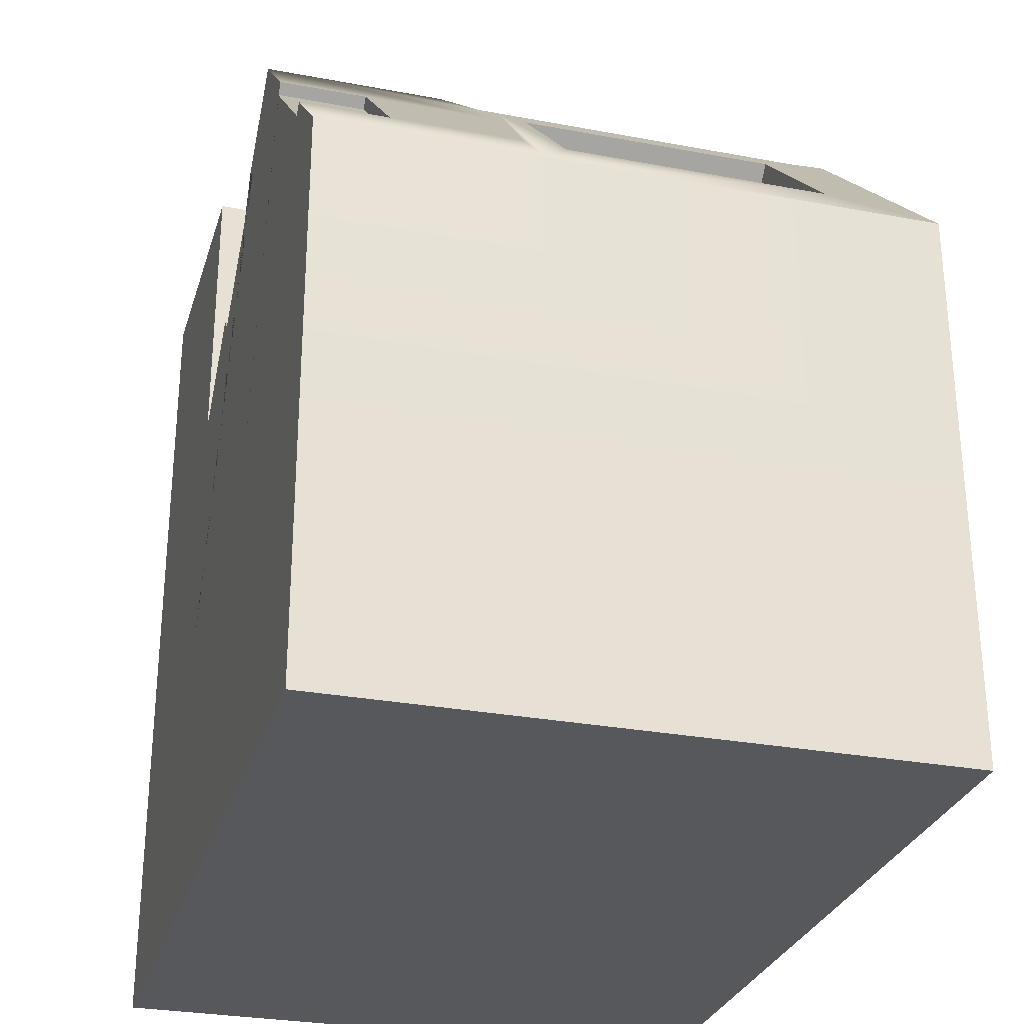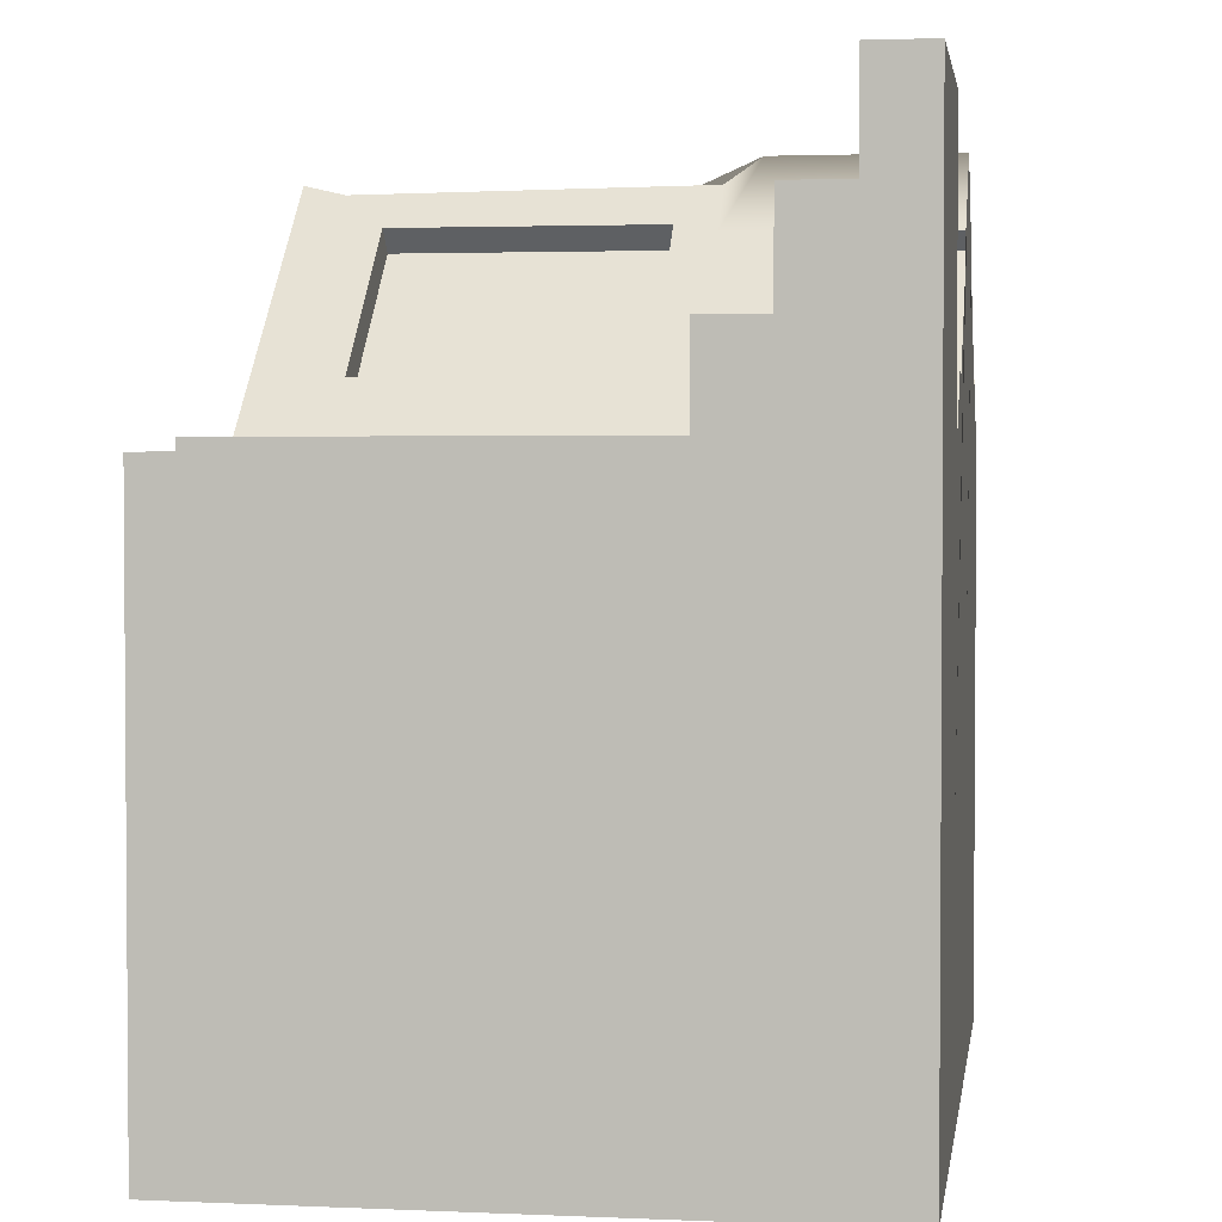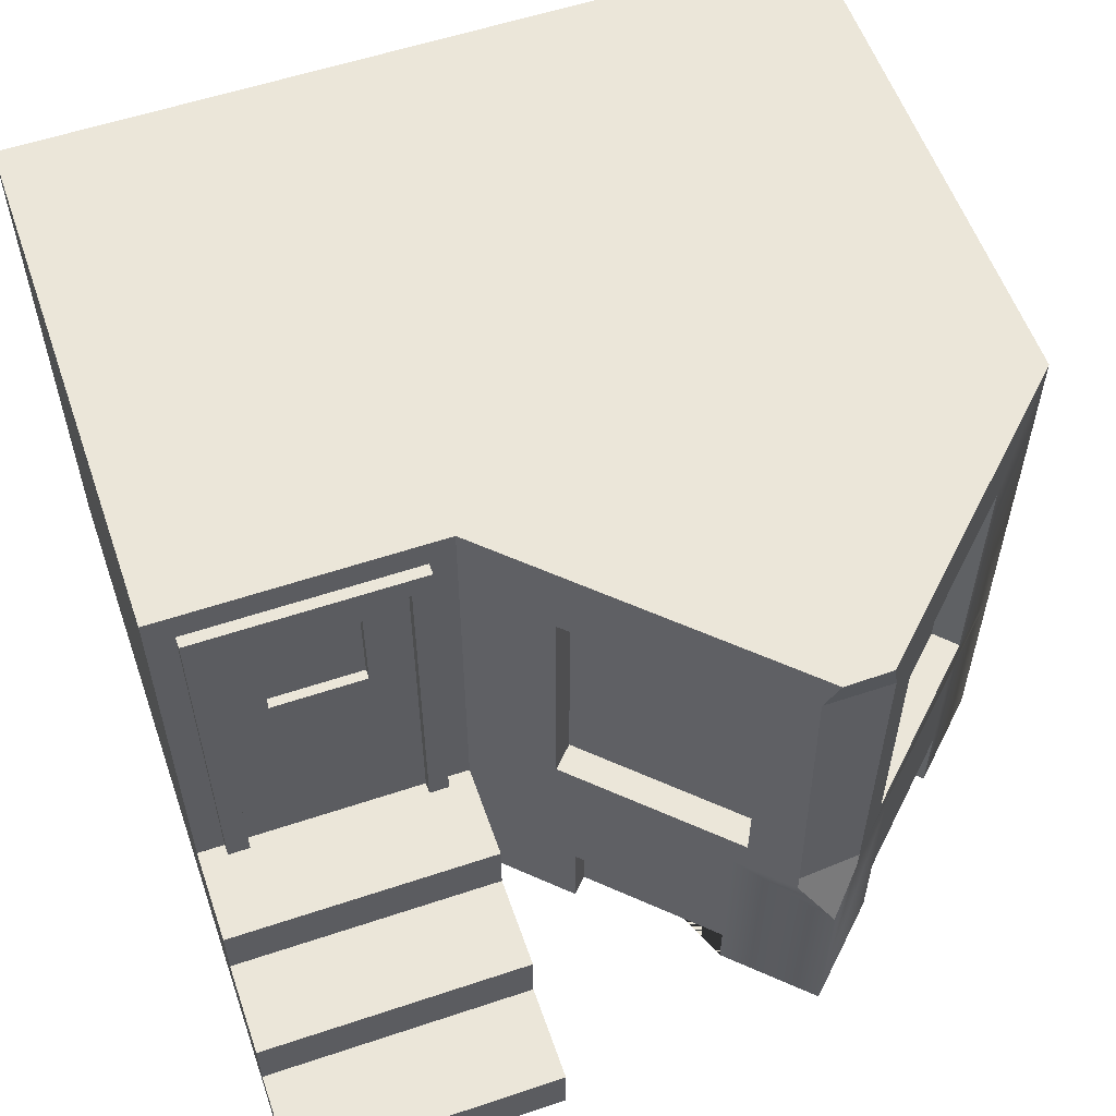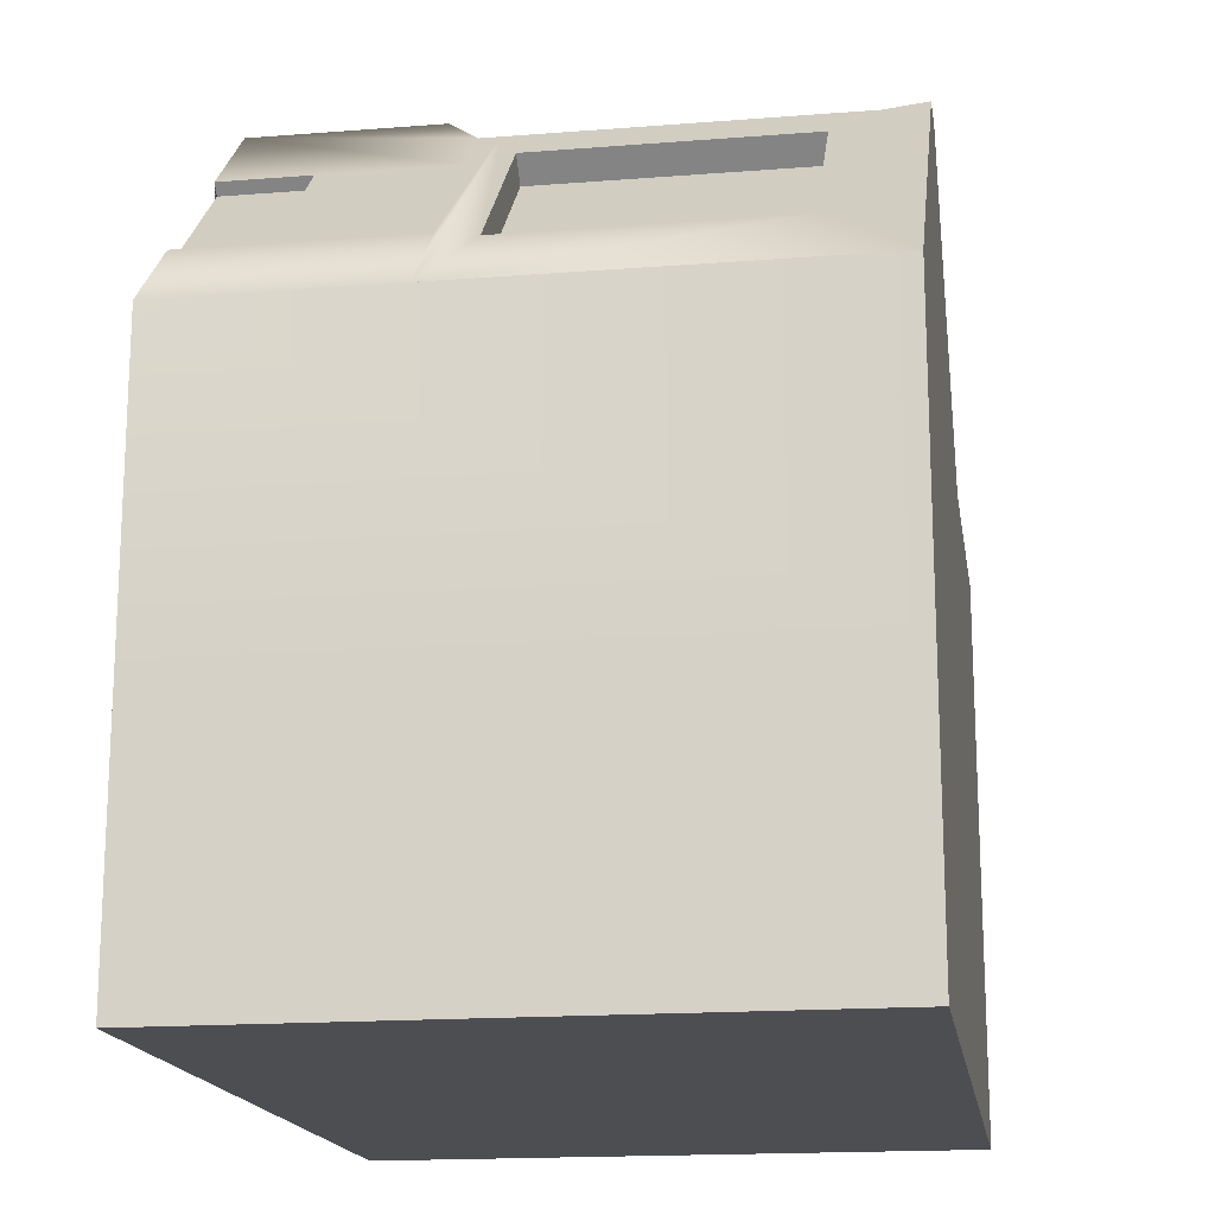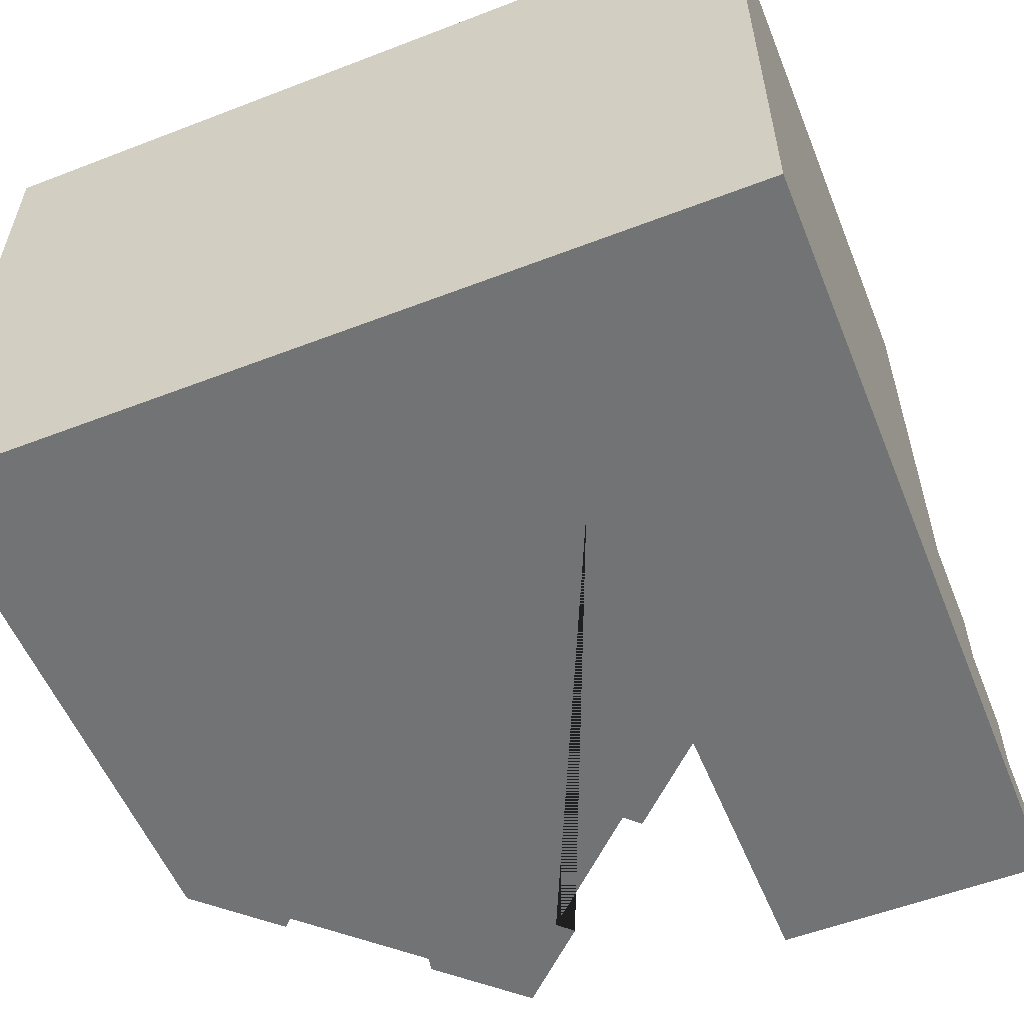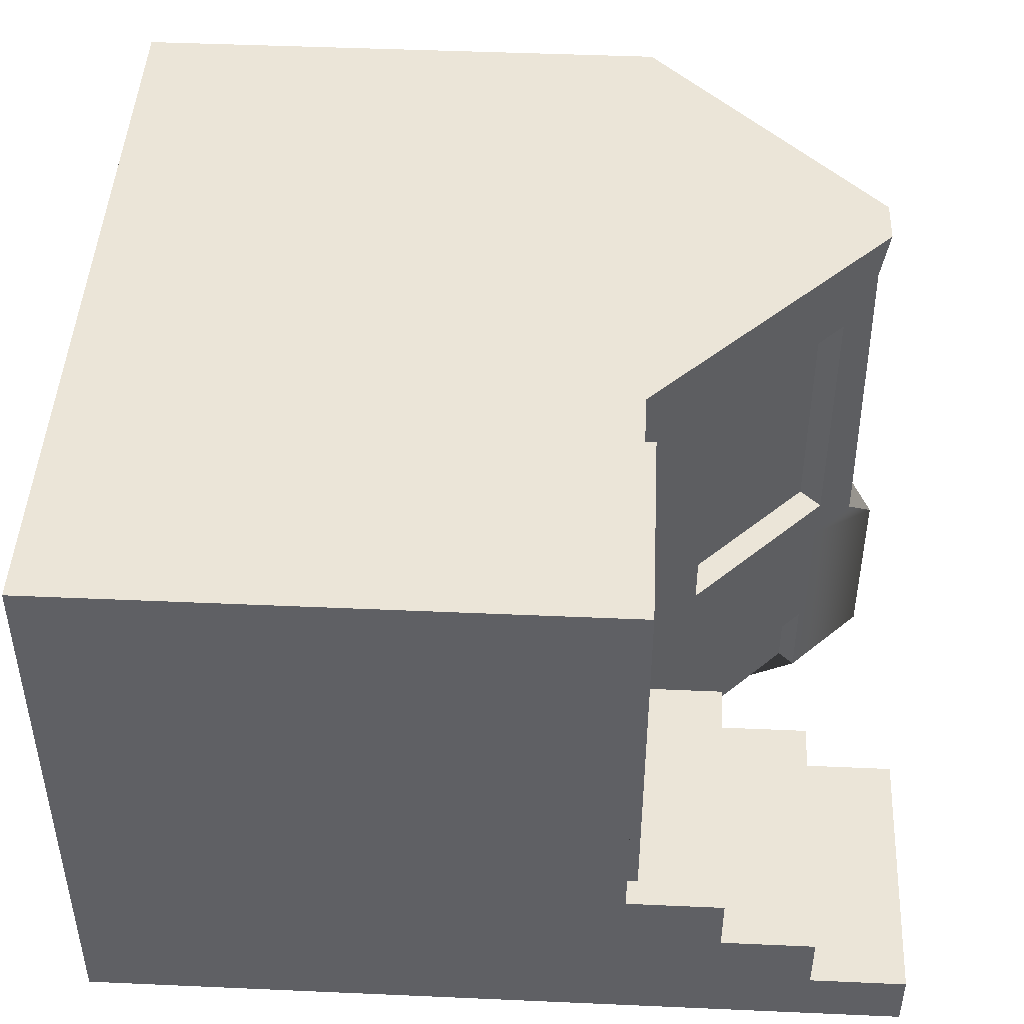
<metadata>
{"format":"obj","ext":"obj","renderer":"f3d","projection":"perspective","resolution":1024,"background":"white","views":[{"elev":-28.8,"azim":74.3,"up":"+Z"},{"elev":2.5,"azim":-81.4,"up":"+Z"},{"elev":57.1,"azim":-19.2,"up":"+Y"},{"elev":-17.0,"azim":99.0,"up":"+Z"},{"elev":-55.8,"azim":-158.0,"up":"+Y"},{"elev":45.6,"azim":-87.1,"up":"+Y"}]}
</metadata>
<code>
v -75 -4e-06 25.79
v -25 -4e-06 25.79
v 25 -4e-06 74.21
v 75 -4e-06 25.79
v -75 107.9 25.79
v -25 107.9 25.79
v 75 107.9 25.79
v -75 107.9 -74.21
v -25 107.9 -74.21
v 25 107.9 -74.21
v 75 107.9 -74.21
v -75 -4e-06 -74.21
v -25 -4e-06 -74.21
v 25 -4e-06 -74.21
v 75 -4e-06 -74.21
v -12.79 45.94 37.61
v 12.79 45.94 62.39
v 12.79 92.94 62.39
v -12.79 92.94 37.61
v 37.21 45.94 62.39
v 62.79 45.94 37.61
v 62.79 92.94 37.61
v 37.21 92.94 62.39
v -9.098 45.94 33.8
v 16.48 45.94 58.57
v 16.48 92.94 58.57
v -9.098 92.94 33.8
v 33.52 45.94 58.57
v 59.1 45.94 33.8
v 59.1 92.94 33.8
v 33.52 92.94 58.57
v 75 107.9 -27.17
v 75 -4e-06 -27.17
v 25 -4e-06 -4.395
v -25 -4e-06 -27.17
v -75 -4e-06 -27.17
v -75 10.79 25.79
v -75 21.59 25.79
v -75 32.38 25.79
v -25 10.79 25.79
v -25 21.59 25.79
v -25 32.38 25.79
v -25 21.59 43.29
v -75 21.59 43.29
v -75 10.79 43.29
v -25 10.79 43.29
v -75 -4e-06 43.29
v -25 -4e-06 43.29
v -75 32.38 43.29
v -25 32.38 43.29
v -25 21.59 60.29
v -75 21.59 60.29
v -75 10.79 60.29
v -25 10.79 60.29
v -75 -4e-06 60.29
v -25 -4e-06 60.29
v -75 10.79 77.79
v -25 10.79 77.79
v -75 -4e-06 77.79
v -25 -4e-06 77.79
v -70 32.38 25.79
v -70 107.9 25.79
v -29.5 32.38 25.79
v -29.5 107.9 25.79
v -75 102.4 25.79
v -70 102.4 25.79
v -29.5 102.4 25.79
v -25 102.4 25.79
v -65.95 32.38 25.79
v -65.95 102.4 25.79
v -33.14 102.4 25.79
v -33.14 32.38 25.79
v -70 97.91 25.79
v -65.95 97.91 25.79
v -33.14 97.91 25.79
v -29.5 97.91 25.79
v -70 97.91 27.85
v -65.95 97.91 27.85
v -65.95 102.4 27.85
v -70 102.4 27.85
v -33.14 102.4 27.85
v -29.5 102.4 27.85
v -33.14 97.91 27.85
v -29.5 97.91 27.85
v -65.95 32.38 27.85
v -70 32.38 27.85
v -33.14 32.38 27.85
v -29.5 32.38 27.85
v -65.95 91.36 25.79
v -33.14 91.36 25.79
v -65.95 73.66 25.79
v -33.14 73.66 25.79
v -58.08 91.36 25.79
v -41.01 91.36 25.79
v -58.08 73.66 25.79
v -41.01 73.66 25.79
v -58.08 91.36 24.05
v -58.08 73.66 24.05
v -41.01 73.66 24.05
v -41.01 91.36 24.05
v -25 38.9 25.79
v 75 38.9 25.79
v 40 -4e-06 59.68
v 40 38.9 59.68
v 61 38.9 39.35
v 61 -4e-06 39.35
v 40 15.56 59.68
v 61 15.56 39.35
v 38.38 15.56 58.02
v 59.38 15.56 37.68
v 38.38 -4e-06 58.02
v 59.38 -4e-06 37.68
v -10 38.9 40.32
v -10 -4e-06 40.32
v 11 38.9 60.65
v 11 -4e-06 60.65
v -10 15.56 40.32
v 11 15.56 60.65
v -7.283 15.56 37.51
v 13.72 15.56 57.85
v -7.283 -4e-06 37.51
v 13.72 -4e-06 57.85
v 31.1 100.4 68.3
v 29.38 107.9 69.97
v 20.82 107.9 70.13
v 18.9 100.4 68.3
v 19.76 38.9 69.13
v 25 32.8 74.21
v 31.1 38.9 68.3
v 31.1 42.42 68.3
v 19.76 42.42 69.13
f 24 25 26 27
f 28 29 30 31
f 8 9 13 12
f 9 10 14 13
f 10 11 15 14
f 12 13 35 36
f 13 14 34 35
f 14 15 33 34
f 32 33 15 11
f 101 113 115 127 131 17 16
f 131 126 18 17
f 6 68 101 16 19
f 102 7 22 21
f 7 124 123 23 22
f 123 130 20 23
f 16 17 25 24
f 17 18 26 25
f 18 19 27 26
f 19 16 24 27
f 20 21 29 28
f 21 22 30 29
f 22 23 31 30
f 23 20 28 31
f 4 33 32 7 102
f 34 33 4 106 112 111 103 3
f 35 34 3 116 122 121 114 2
f 36 35 2 1
f 1 37 38 39 65 5 8 12
f 5 62 64 6 9 8
f 6 125 124 10 9
f 51 52 53 54
f 58 57 59 60
f 5 65 66 62
f 50 49 44 43
f 38 37 45 44
f 40 41 43 46
f 37 1 47 45
f 1 2 48 47
f 2 40 46 48
f 42 63 72 69 61 39 49 50
f 39 38 44 49
f 41 42 50 43
f 43 44 52 51
f 44 45 53 52
f 46 43 51 54
f 45 47 55 53
f 47 48 56 55
f 48 46 54 56
f 54 53 57 58
f 53 55 59 57
f 55 56 60 59
f 56 54 58 60
f 62 66 70 71 67 64
f 64 67 68 6
f 66 65 39 61 73
f 77 78 79 80
f 68 67 76 63 42 101
f 82 81 83 84
f 78 83 81 79
f 85 78 77 86
f 89 93 94 90 75 74
f 84 83 87 88
f 70 66 80 79
f 66 73 77 80
f 67 71 81 82
f 76 67 82 84
f 74 75 83 78
f 71 70 79 81
f 69 91 89 74 78 85
f 73 61 86 77
f 61 69 85 86
f 75 90 92 72 87 83
f 72 63 88 87
f 63 76 84 88
f 97 98 99 100
f 72 92 96 95 91 69
f 91 95 93 89
f 94 96 92 90
f 93 95 98 97
f 95 96 99 98
f 96 94 100 99
f 94 93 97 100
f 101 42 41 40 2
f 115 118 116 3 128 127
f 3 103 107 104 129 128
f 104 107 108 105
f 105 108 106 4 102
f 110 109 111 112
f 108 107 109 110
f 107 103 111 109
f 106 108 110 112
f 2 114 117 113 101
f 113 117 118 115
f 120 119 121 122
f 118 117 119 120
f 117 114 121 119
f 116 118 120 122
f 124 7 11 10
f 126 125 6 19 18
f 130 129 104 105 102 21 20
f 123 126 131 130
f 123 124 125 126
f 127 128 129 130 131
f 123 124 125 126
f 131 127 128 129 130

</code>
